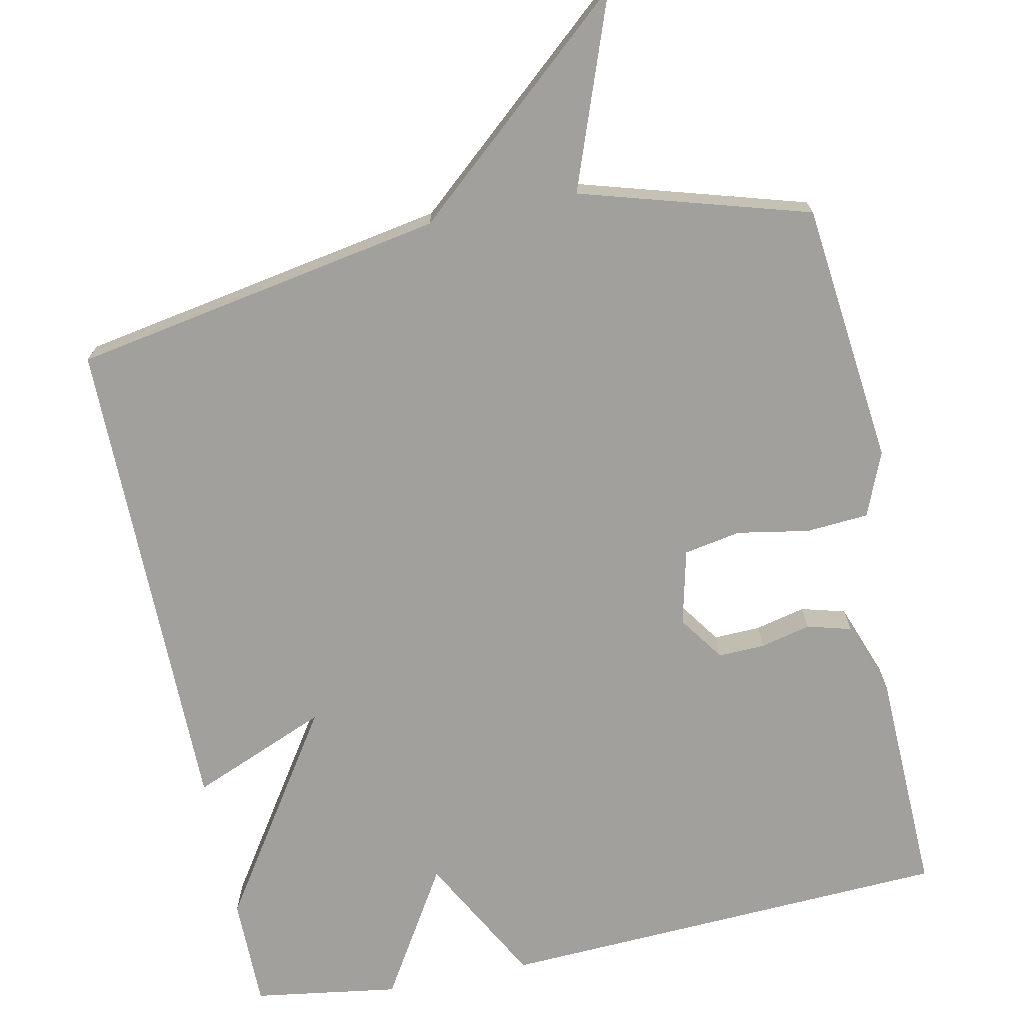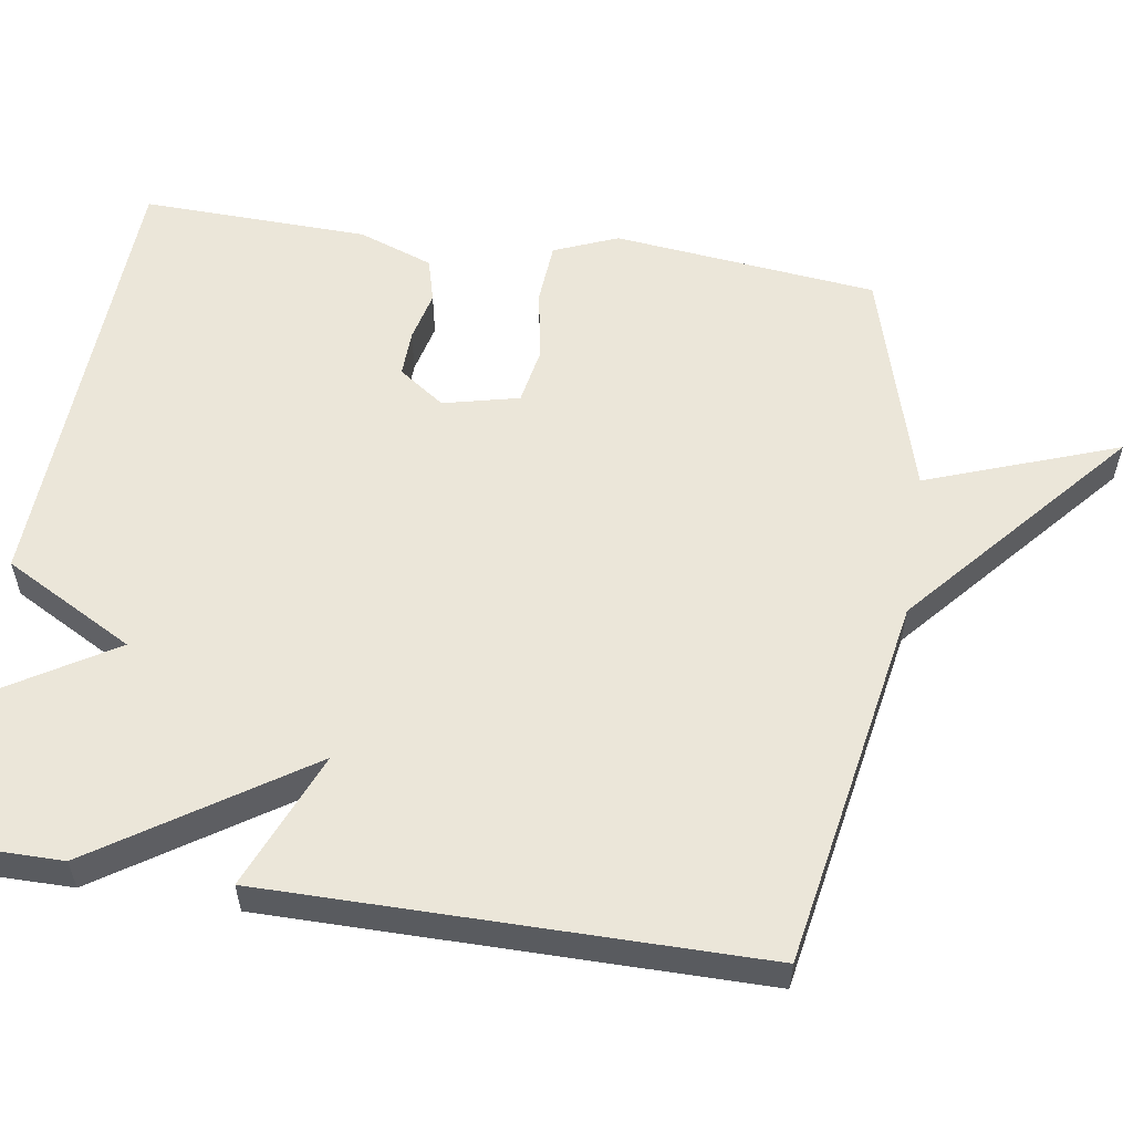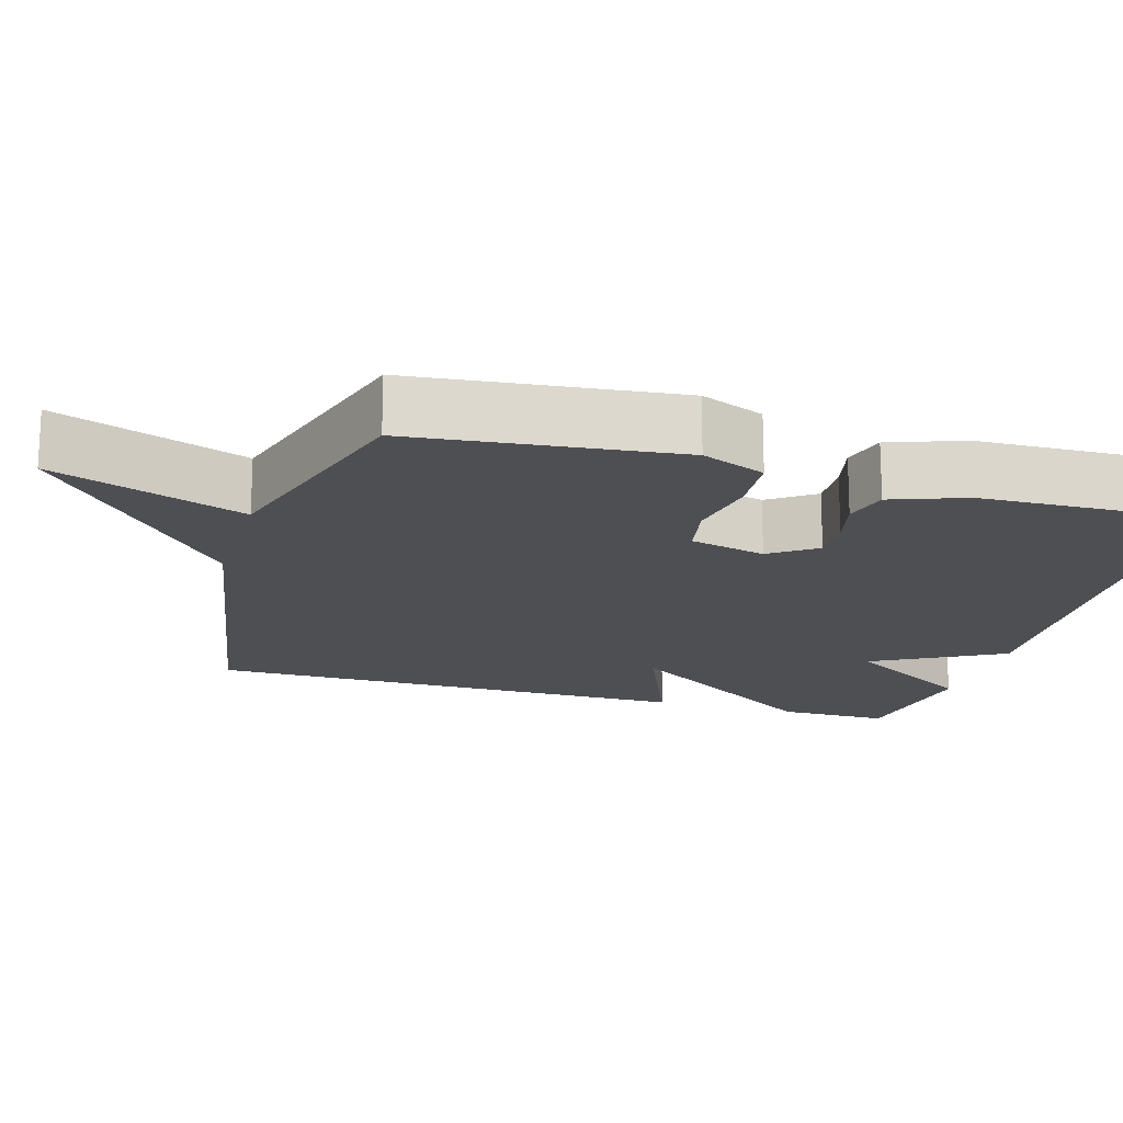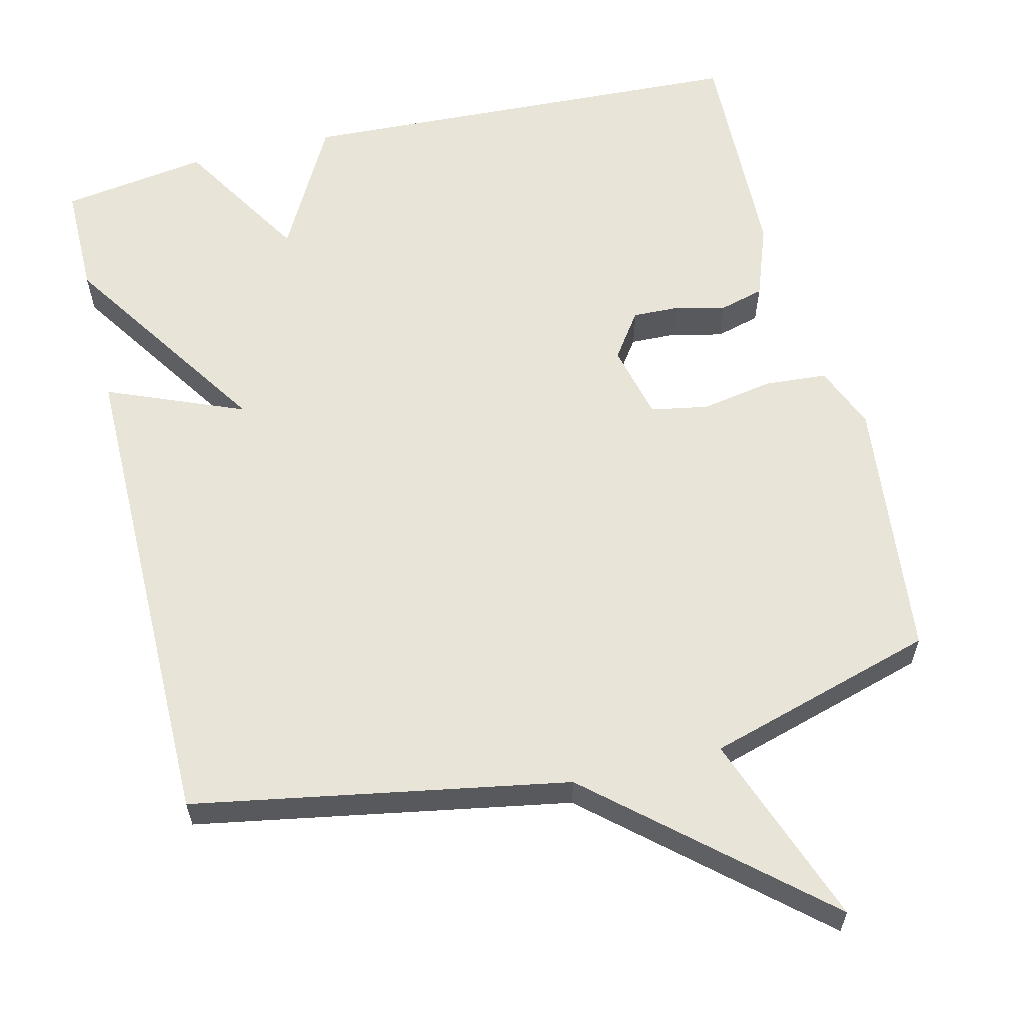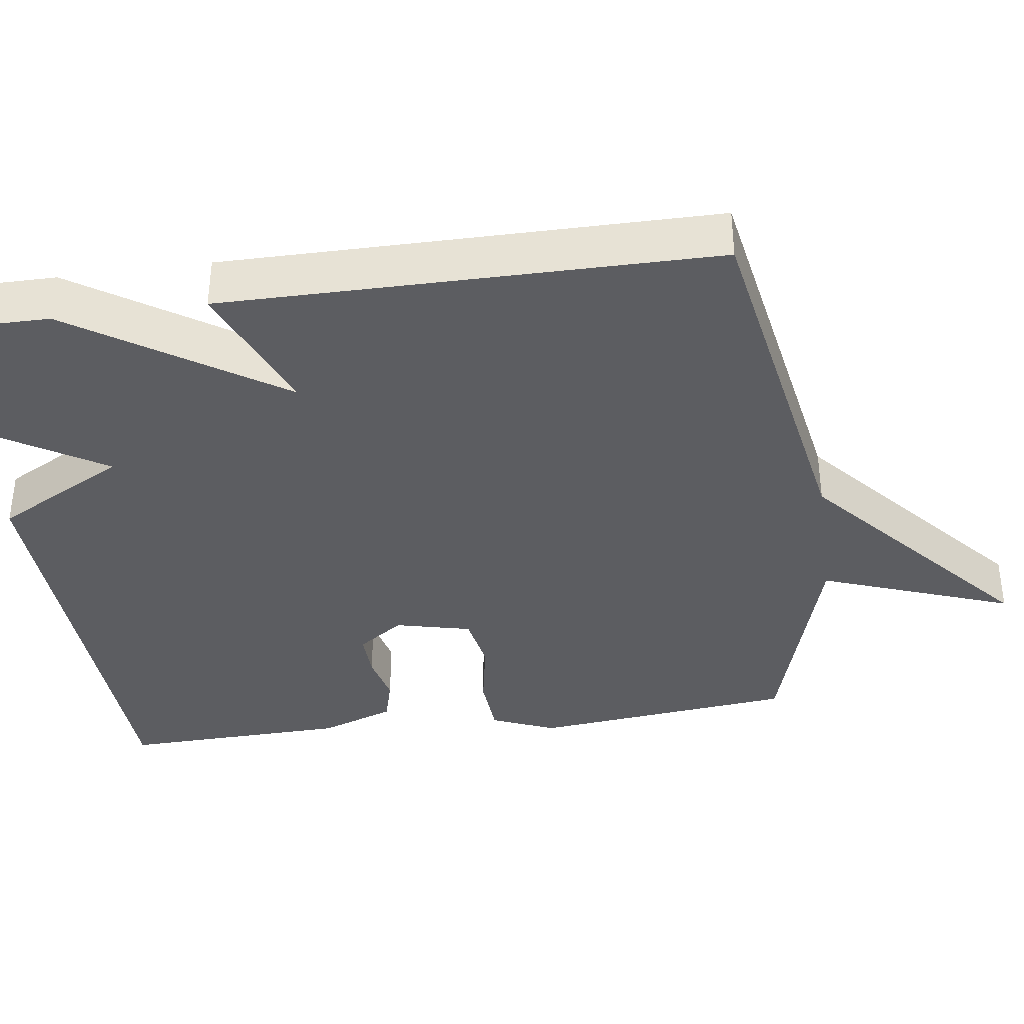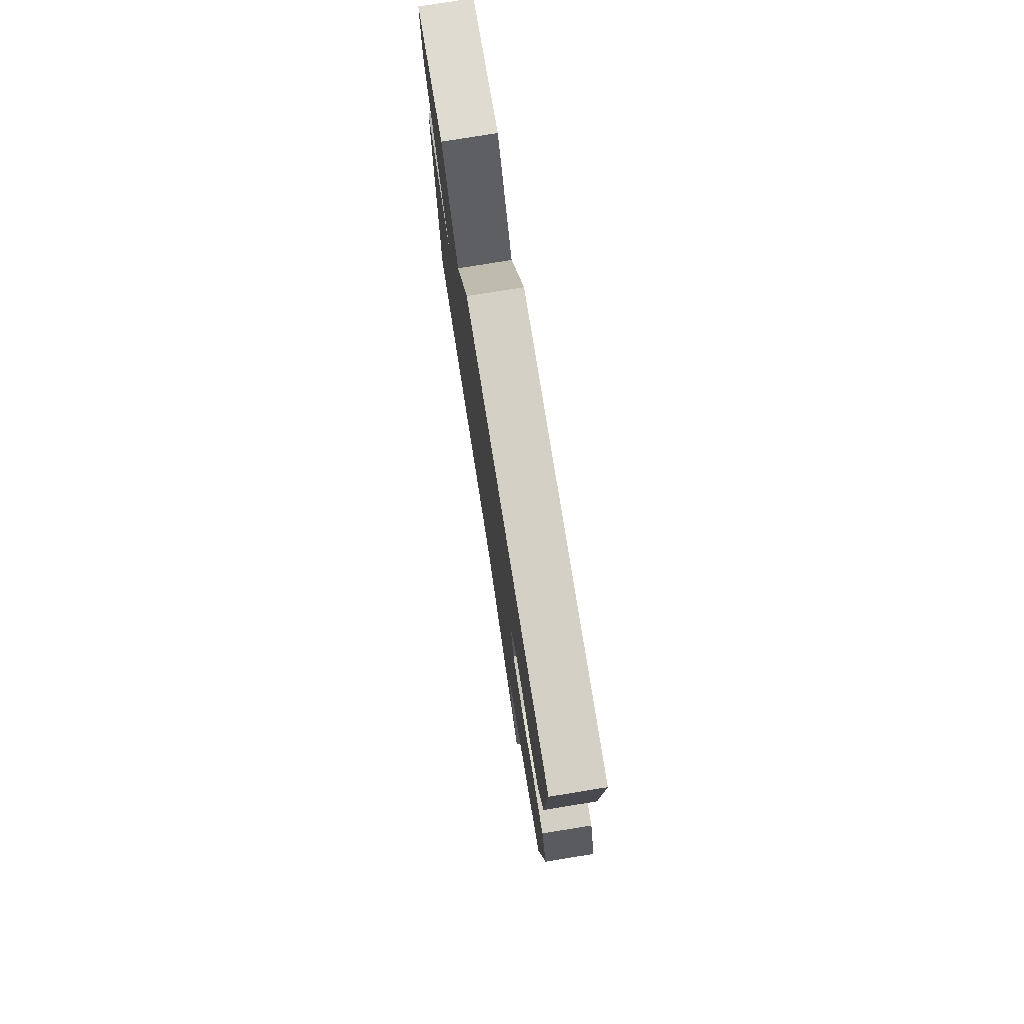
<metadata>
{"format":"obj","ext":"obj","renderer":"f3d","projection":"perspective","resolution":1024,"background":"white","views":[{"elev":-71.6,"azim":-168.3,"up":"+Y"},{"elev":56.7,"azim":98.8,"up":"+Y"},{"elev":-17.6,"azim":-106.4,"up":"+Y"},{"elev":60.5,"azim":166.3,"up":"+Y"},{"elev":-37.2,"azim":97.8,"up":"+Y"},{"elev":77.8,"azim":-99.2,"up":"+Z"}]}
</metadata>
<code>
v 0.5 0.07 -0.5
v 0.004 0.07 -0.589
v -0.289 0.07 -0.844
v -0.196 0.07 -0.589
v -0.5 0.07 -0.5
v -0.538 0.07 -0.149
v -0.503 0.07 -0.064
v -0.42 0.07 -0.058
v -0.324 0.07 -0.075
v -0.248 0.07 -0.061
v -0.224 0.07 0.04
v -0.267 0.07 0.101
v -0.329 0.07 0.099
v -0.396 0.07 0.083
v -0.455 0.07 0.099
v -0.491 0.07 0.198
v -0.5 0.07 0.5
v 0.106 0.07 0.529
v 0.2 0.07 0.356
v 0.306 0.07 0.529
v 0.5 0.07 0.5
v 0.5 0.07 0.352
v 0.318 0.07 0.077
v 0.5 0.07 0.152
v 0.5 0 -0.5
v 0.004 0 -0.589
v -0.289 0 -0.844
v -0.196 0 -0.589
v -0.5 0 -0.5
v -0.538 0 -0.149
v -0.503 0 -0.064
v -0.42 0 -0.058
v -0.324 0 -0.075
v -0.248 0 -0.061
v -0.224 0 0.04
v -0.267 0 0.101
v -0.329 0 0.099
v -0.396 0 0.083
v -0.455 0 0.099
v -0.491 0 0.198
v -0.5 0 0.5
v 0.106 0 0.529
v 0.2 0 0.356
v 0.306 0 0.529
v 0.5 0 0.5
v 0.5 0 0.352
v 0.318 0 0.077
v 0.5 0 0.152
f 23 24 1 2
f 21 22 23
f 20 21 23
f 19 20 23
f 2 3 4
f 23 2 4
f 19 23 4
f 17 18 19
f 16 17 19
f 15 16 19
f 14 15 19
f 13 14 19
f 12 13 19
f 11 12 19
f 10 11 19 4
f 4 5 6
f 10 4 6
f 9 10 6
f 6 7 8 9
f 26 25 48 47
f 47 46 45
f 47 45 44
f 47 44 43
f 28 27 26
f 28 26 47
f 28 47 43
f 43 42 41
f 43 41 40
f 43 40 39
f 43 39 38
f 43 38 37
f 43 37 36
f 43 36 35
f 28 43 35 34
f 30 29 28
f 30 28 34
f 30 34 33
f 33 32 31 30
f 1 25 26 2
f 2 26 27 3
f 3 27 28 4
f 4 28 29 5
f 5 29 30 6
f 6 30 31 7
f 7 31 32 8
f 8 32 33 9
f 9 33 34 10
f 10 34 35 11
f 11 35 36 12
f 12 36 37 13
f 13 37 38 14
f 14 38 39 15
f 15 39 40 16
f 16 40 41 17
f 17 41 42 18
f 18 42 43 19
f 19 43 44 20
f 20 44 45 21
f 21 45 46 22
f 22 46 47 23
f 23 47 48 24
f 24 48 25 1

</code>
